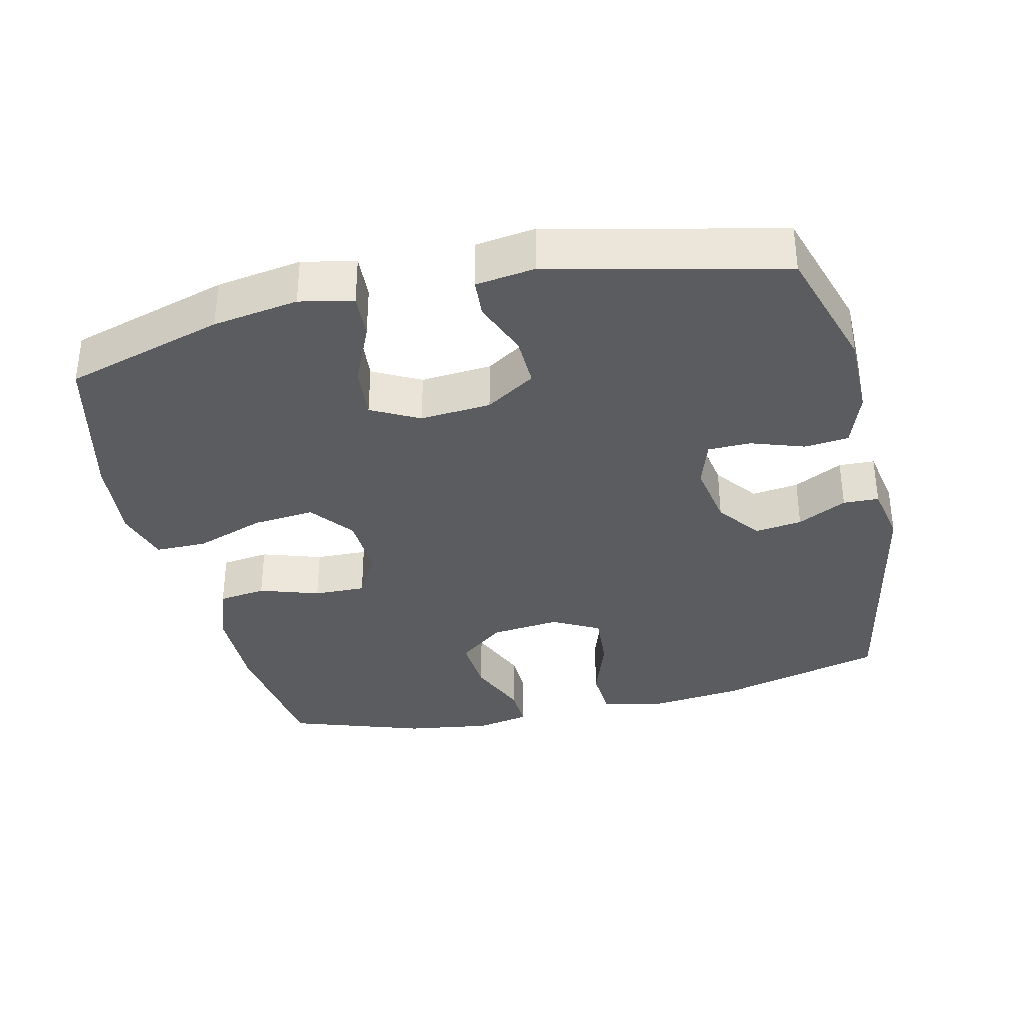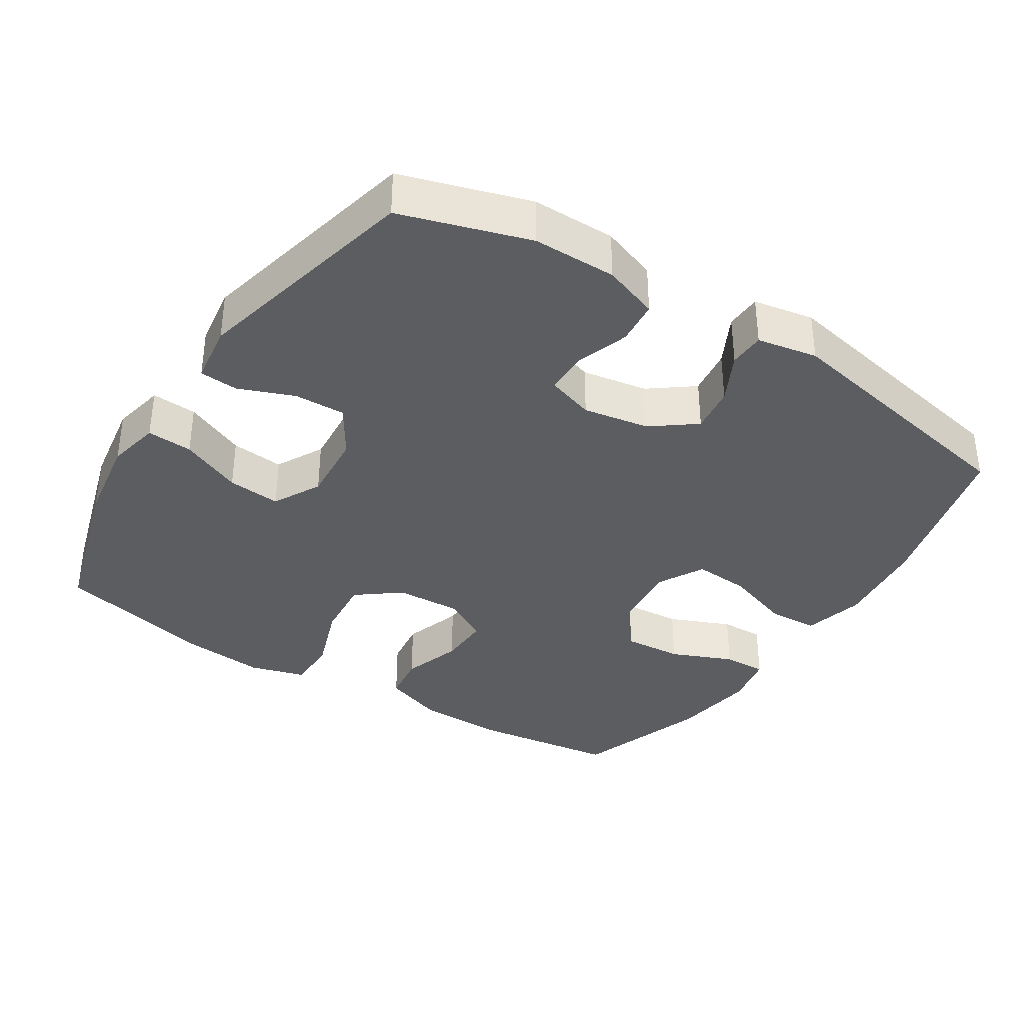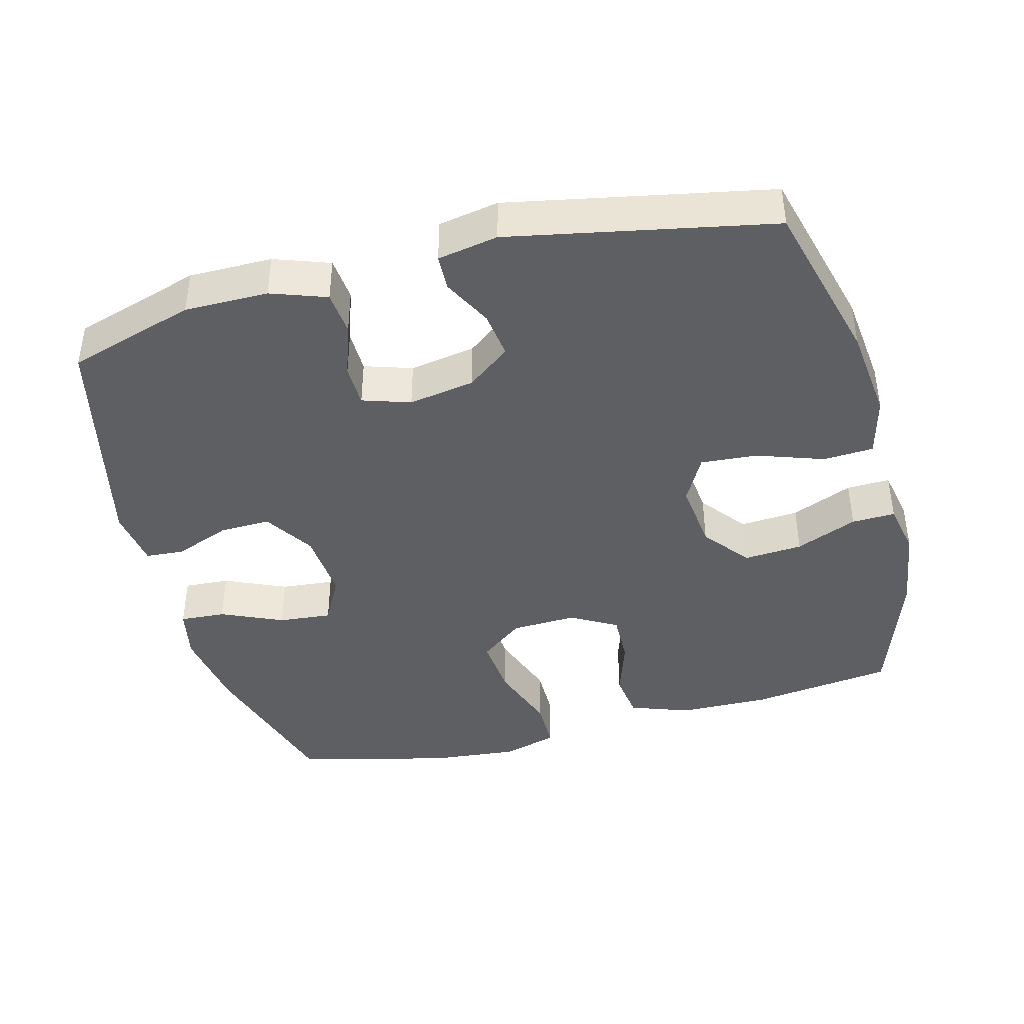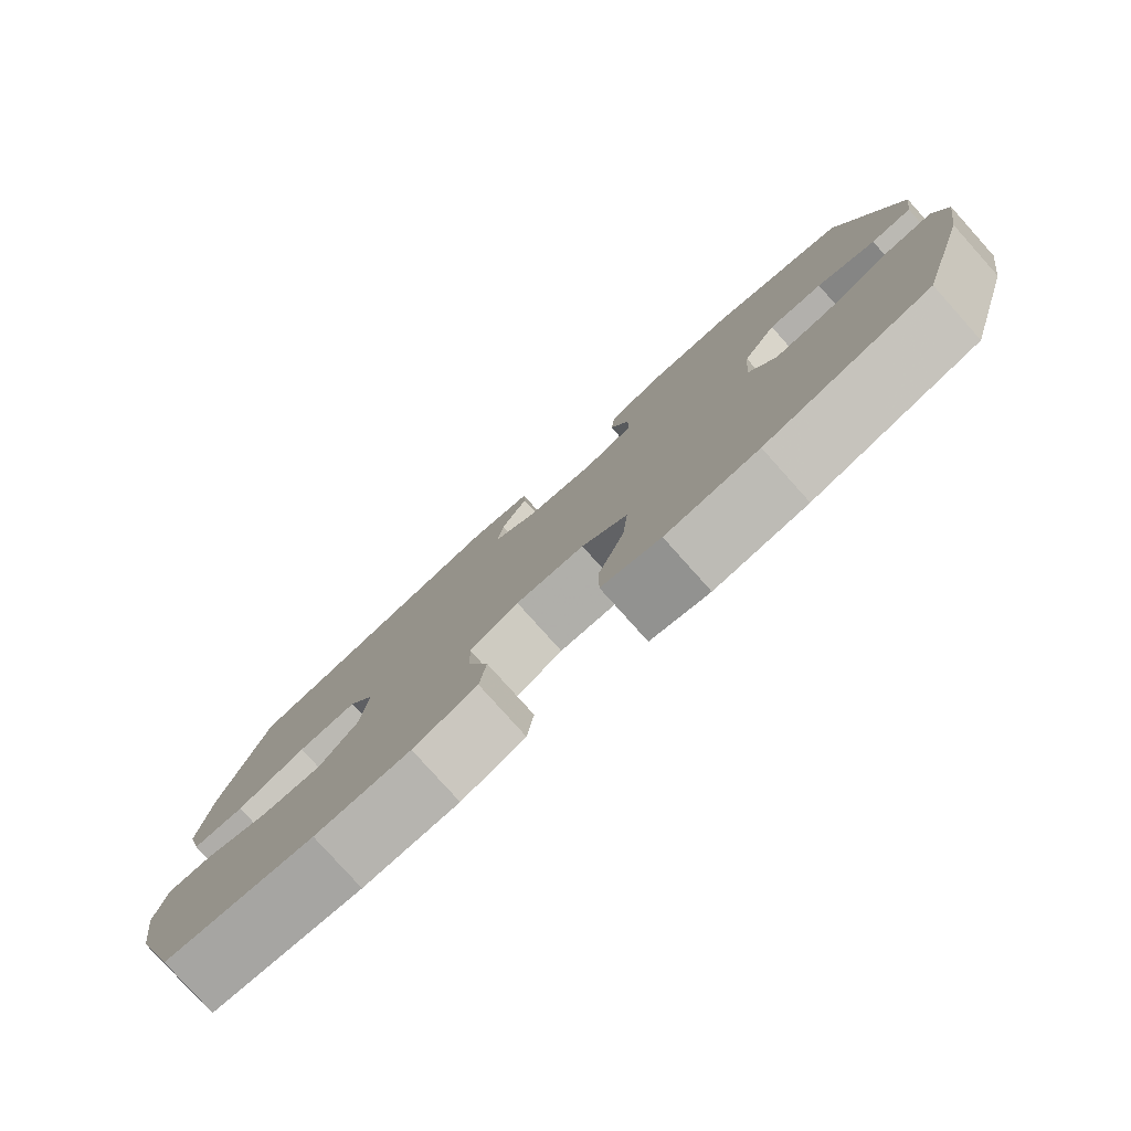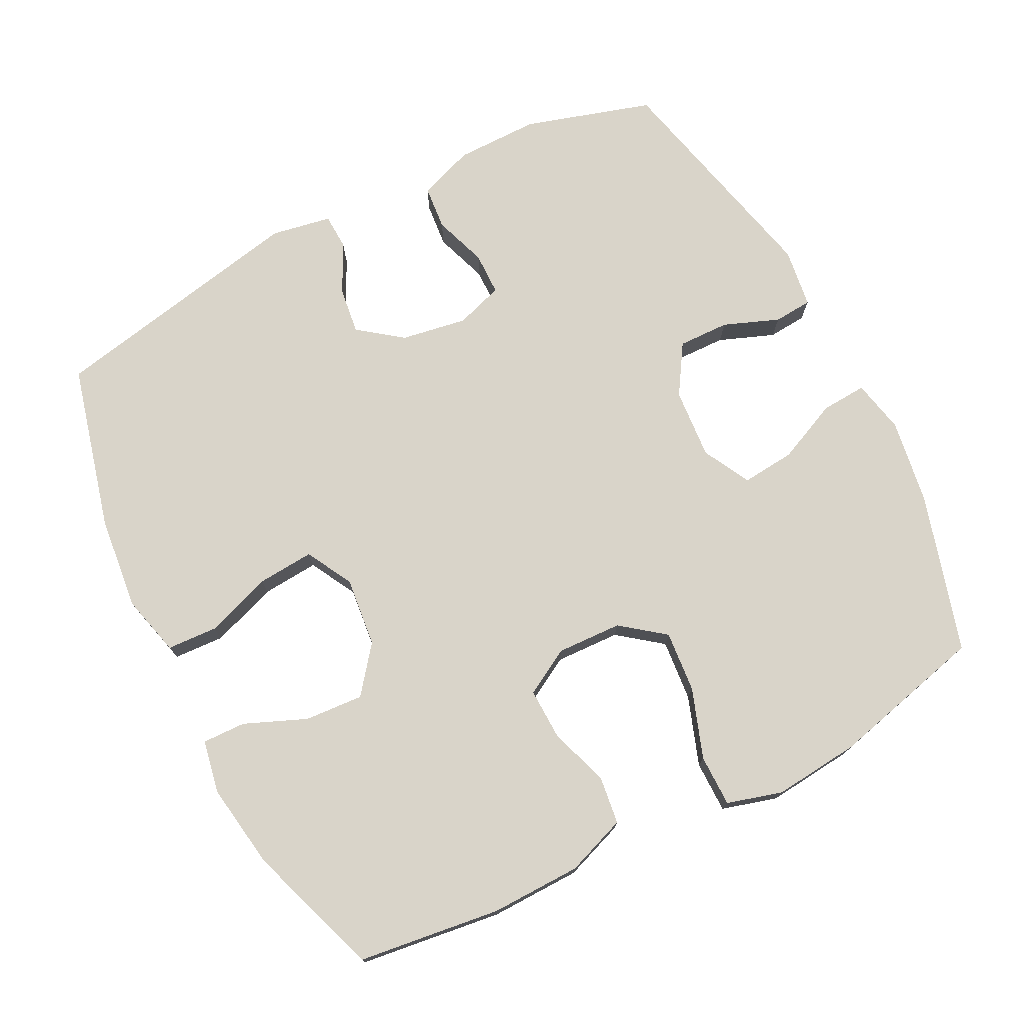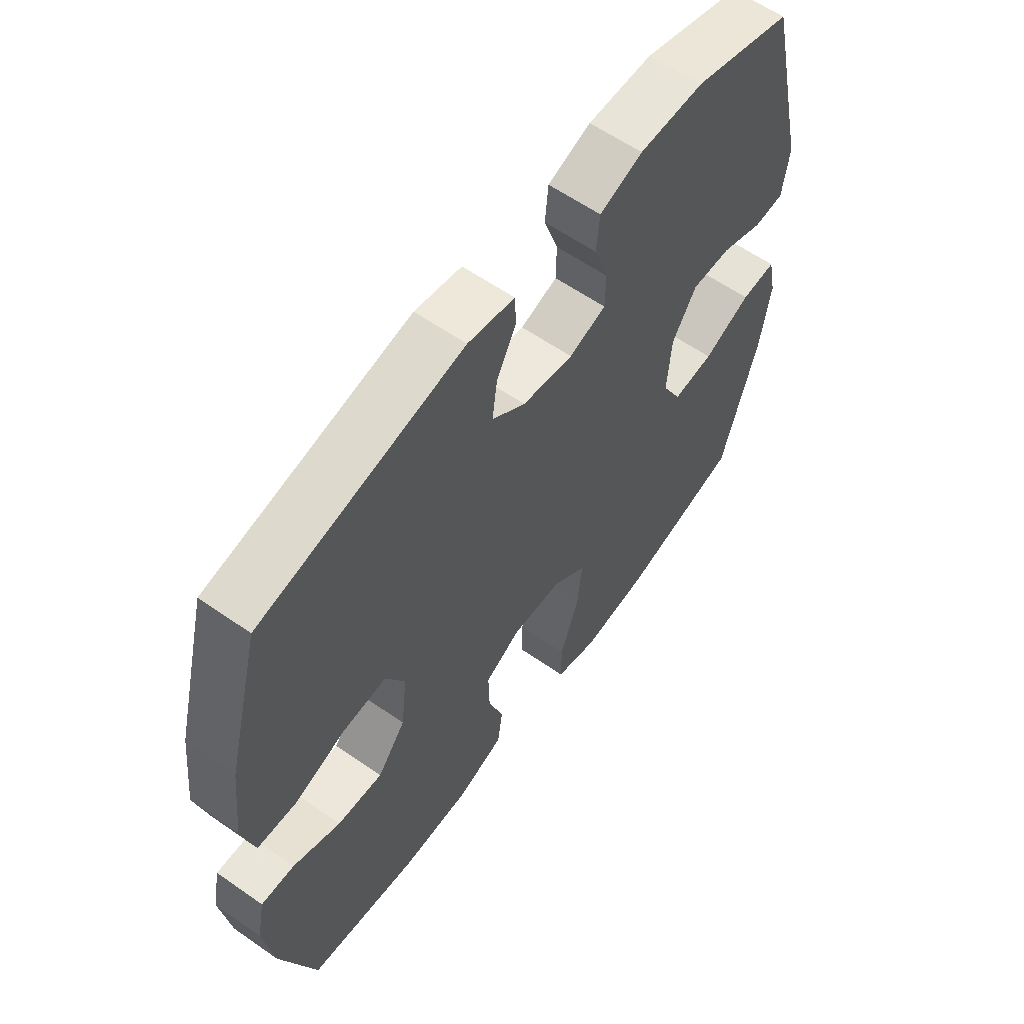
<metadata>
{"format":"obj","ext":"obj","renderer":"f3d","projection":"perspective","resolution":1024,"background":"white","views":[{"elev":-35.0,"azim":-76.8,"up":"+Y"},{"elev":-36.2,"azim":-32.6,"up":"+Y"},{"elev":-41.7,"azim":14.7,"up":"+Y"},{"elev":-79.9,"azim":-138.1,"up":"+Z"},{"elev":74.9,"azim":152.8,"up":"+Y"},{"elev":60.0,"azim":125.6,"up":"+Z"}]}
</metadata>
<code>
v -0.5 0.07 0.5
v -0.318 0.07 0.556
v -0.199 0.07 0.556
v -0.12 0.07 0.528
v -0.114 0.07 0.465
v -0.14 0.07 0.389
v -0.139 0.07 0.328
v -0.071 0.07 0.306
v 0.023 0.07 0.322
v 0.085 0.07 0.369
v 0.076 0.07 0.436
v 0.04 0.07 0.506
v 0.042 0.07 0.557
v 0.128 0.07 0.573
v 0.5 0.07 0.5
v 0.562 0.07 0.263
v 0.577 0.07 0.129
v 0.555 0.07 0.042
v 0.483 0.07 0.038
v 0.388 0.07 0.071
v 0.307 0.07 0.077
v 0.271 0.07 0.01
v 0.282 0.07 -0.089
v 0.334 0.07 -0.155
v 0.418 0.07 -0.149
v 0.506 0.07 -0.112
v 0.568 0.07 -0.11
v 0.583 0.07 -0.186
v 0.565 0.07 -0.308
v 0.5 0.07 -0.5
v 0.296 0.07 -0.527
v 0.167 0.07 -0.525
v 0.081 0.07 -0.494
v 0.072 0.07 -0.426
v 0.1 0.07 -0.341
v 0.102 0.07 -0.267
v 0.036 0.07 -0.23
v -0.057 0.07 -0.234
v -0.119 0.07 -0.282
v -0.111 0.07 -0.37
v -0.076 0.07 -0.469
v -0.076 0.07 -0.543
v -0.155 0.07 -0.566
v -0.279 0.07 -0.554
v -0.5 0.07 -0.5
v -0.567 0.07 -0.273
v -0.586 0.07 -0.151
v -0.57 0.07 -0.075
v -0.505 0.07 -0.079
v -0.417 0.07 -0.118
v -0.341 0.07 -0.125
v -0.305 0.07 -0.057
v -0.313 0.07 0.044
v -0.358 0.07 0.115
v -0.431 0.07 0.113
v -0.51 0.07 0.082
v -0.565 0.07 0.086
v -0.577 0.07 0.171
v -0.5 0 0.5
v -0.318 0 0.556
v -0.199 0 0.556
v -0.12 0 0.528
v -0.114 0 0.465
v -0.14 0 0.389
v -0.139 0 0.328
v -0.071 0 0.306
v 0.023 0 0.322
v 0.085 0 0.369
v 0.076 0 0.436
v 0.04 0 0.506
v 0.042 0 0.557
v 0.128 0 0.573
v 0.5 0 0.5
v 0.562 0 0.263
v 0.577 0 0.129
v 0.555 0 0.042
v 0.483 0 0.038
v 0.388 0 0.071
v 0.307 0 0.077
v 0.271 0 0.01
v 0.282 0 -0.089
v 0.334 0 -0.155
v 0.418 0 -0.149
v 0.506 0 -0.112
v 0.568 0 -0.11
v 0.583 0 -0.186
v 0.565 0 -0.308
v 0.5 0 -0.5
v 0.296 0 -0.527
v 0.167 0 -0.525
v 0.081 0 -0.494
v 0.072 0 -0.426
v 0.1 0 -0.341
v 0.102 0 -0.267
v 0.036 0 -0.23
v -0.057 0 -0.234
v -0.119 0 -0.282
v -0.111 0 -0.37
v -0.076 0 -0.469
v -0.076 0 -0.543
v -0.155 0 -0.566
v -0.279 0 -0.554
v -0.5 0 -0.5
v -0.567 0 -0.273
v -0.586 0 -0.151
v -0.57 0 -0.075
v -0.505 0 -0.079
v -0.417 0 -0.118
v -0.341 0 -0.125
v -0.305 0 -0.057
v -0.313 0 0.044
v -0.358 0 0.115
v -0.431 0 0.113
v -0.51 0 0.082
v -0.565 0 0.086
v -0.577 0 0.171
f 55 56 57 58
f 54 55 58 1
f 53 54 1 2
f 52 53 2 3
f 47 48 49 50
f 47 50 51
f 46 47 51
f 45 46 51
f 44 45 51 52
f 40 41 42 43
f 39 40 43 44
f 32 33 34 35
f 32 35 36
f 31 32 36
f 30 31 36
f 29 30 36
f 28 29 36 37
f 25 26 27 28
f 24 25 28 37
f 17 18 19 20
f 17 20 21
f 16 17 21
f 15 16 21
f 14 15 21 22
f 11 12 13 14
f 10 11 14 22
f 3 4 5 6
f 3 6 7
f 39 44 52 3
f 23 24 37 38
f 10 22 23 38
f 9 10 38 39
f 8 9 39
f 7 8 39
f 3 7 39
f 116 115 114 113
f 59 116 113 112
f 60 59 112 111
f 61 60 111 110
f 108 107 106 105
f 109 108 105
f 109 105 104
f 109 104 103
f 110 109 103 102
f 101 100 99 98
f 102 101 98 97
f 93 92 91 90
f 94 93 90
f 94 90 89
f 94 89 88
f 94 88 87
f 95 94 87 86
f 86 85 84 83
f 95 86 83 82
f 78 77 76 75
f 79 78 75
f 79 75 74
f 79 74 73
f 80 79 73 72
f 72 71 70 69
f 80 72 69 68
f 64 63 62 61
f 65 64 61
f 61 110 102 97
f 96 95 82 81
f 96 81 80 68
f 97 96 68 67
f 97 67 66
f 97 66 65
f 97 65 61
f 1 59 60 2
f 2 60 61 3
f 3 61 62 4
f 4 62 63 5
f 5 63 64 6
f 6 64 65 7
f 7 65 66 8
f 8 66 67 9
f 9 67 68 10
f 10 68 69 11
f 11 69 70 12
f 12 70 71 13
f 13 71 72 14
f 14 72 73 15
f 15 73 74 16
f 16 74 75 17
f 17 75 76 18
f 18 76 77 19
f 19 77 78 20
f 20 78 79 21
f 21 79 80 22
f 22 80 81 23
f 23 81 82 24
f 24 82 83 25
f 25 83 84 26
f 26 84 85 27
f 27 85 86 28
f 28 86 87 29
f 29 87 88 30
f 30 88 89 31
f 31 89 90 32
f 32 90 91 33
f 33 91 92 34
f 34 92 93 35
f 35 93 94 36
f 36 94 95 37
f 37 95 96 38
f 38 96 97 39
f 39 97 98 40
f 40 98 99 41
f 41 99 100 42
f 42 100 101 43
f 43 101 102 44
f 44 102 103 45
f 45 103 104 46
f 46 104 105 47
f 47 105 106 48
f 48 106 107 49
f 49 107 108 50
f 50 108 109 51
f 51 109 110 52
f 52 110 111 53
f 53 111 112 54
f 54 112 113 55
f 55 113 114 56
f 56 114 115 57
f 57 115 116 58
f 58 116 59 1

</code>
